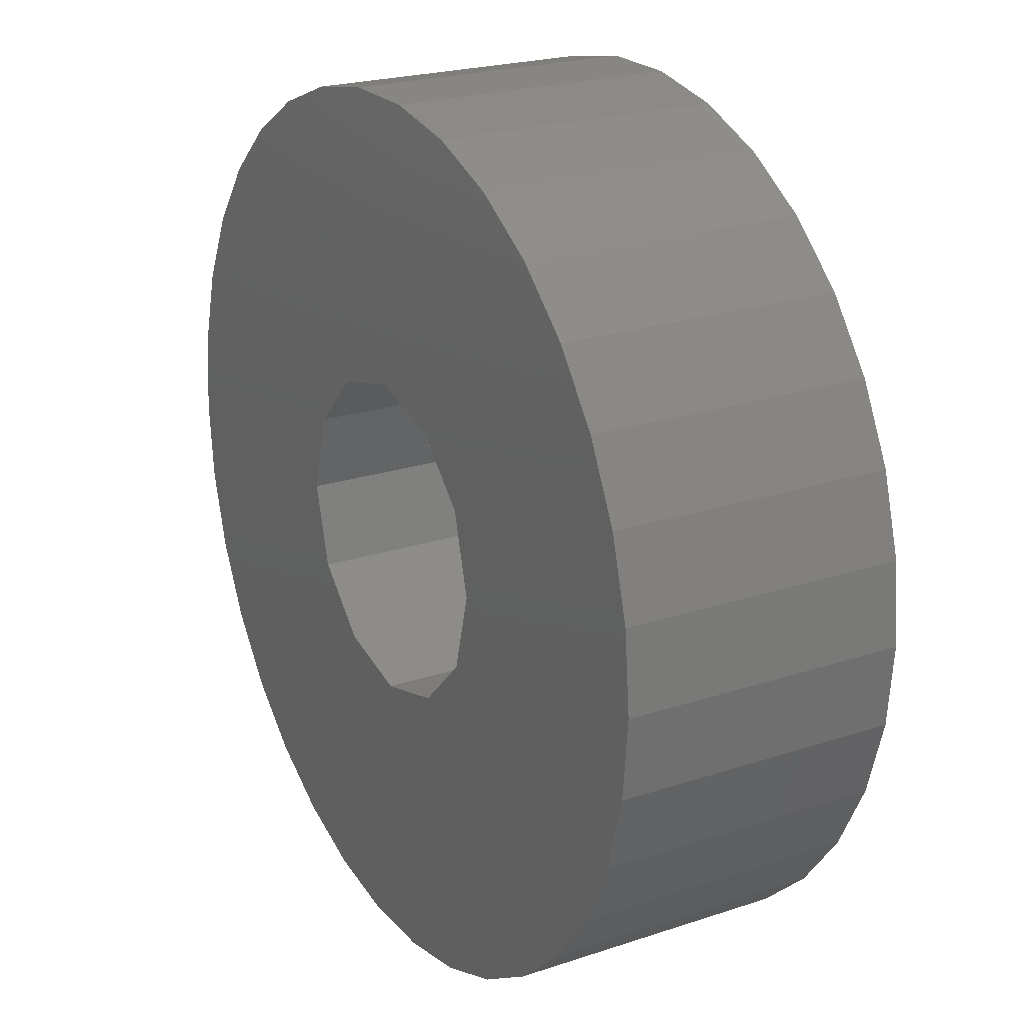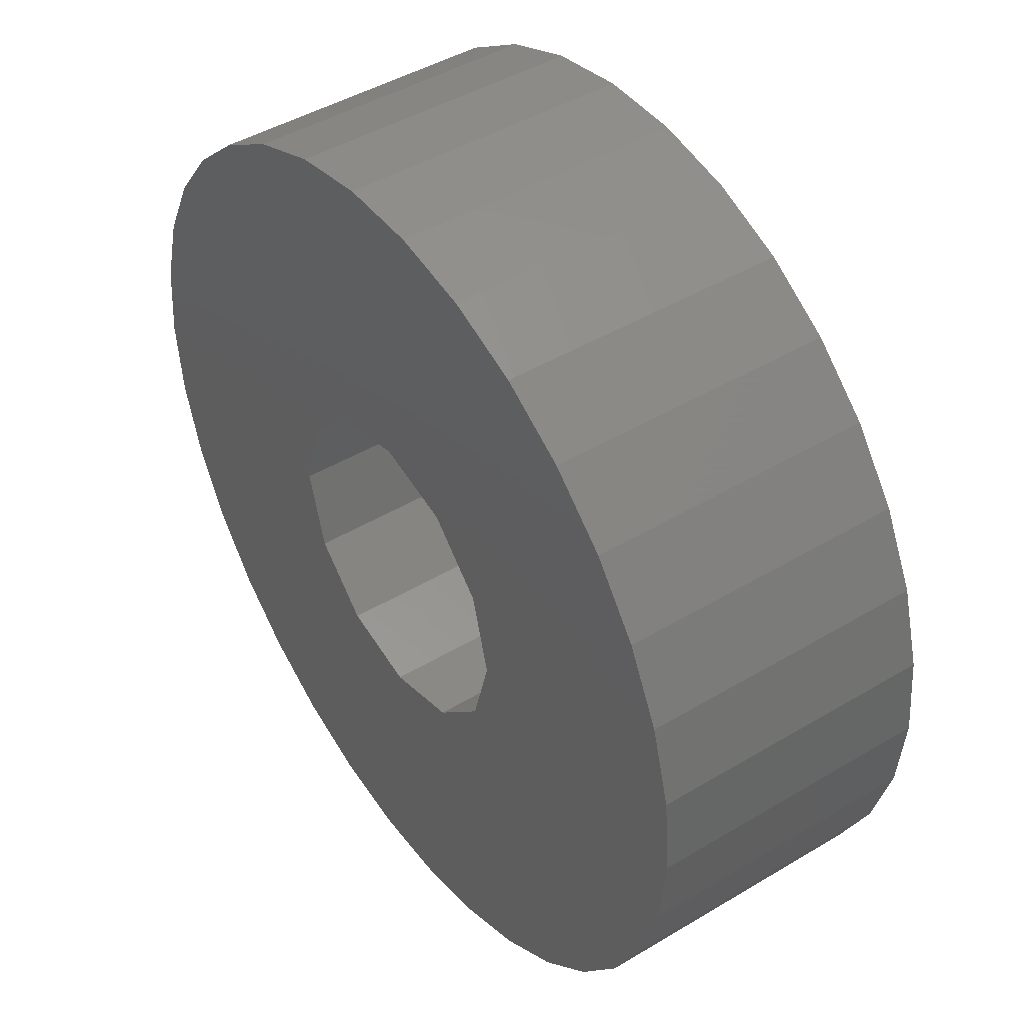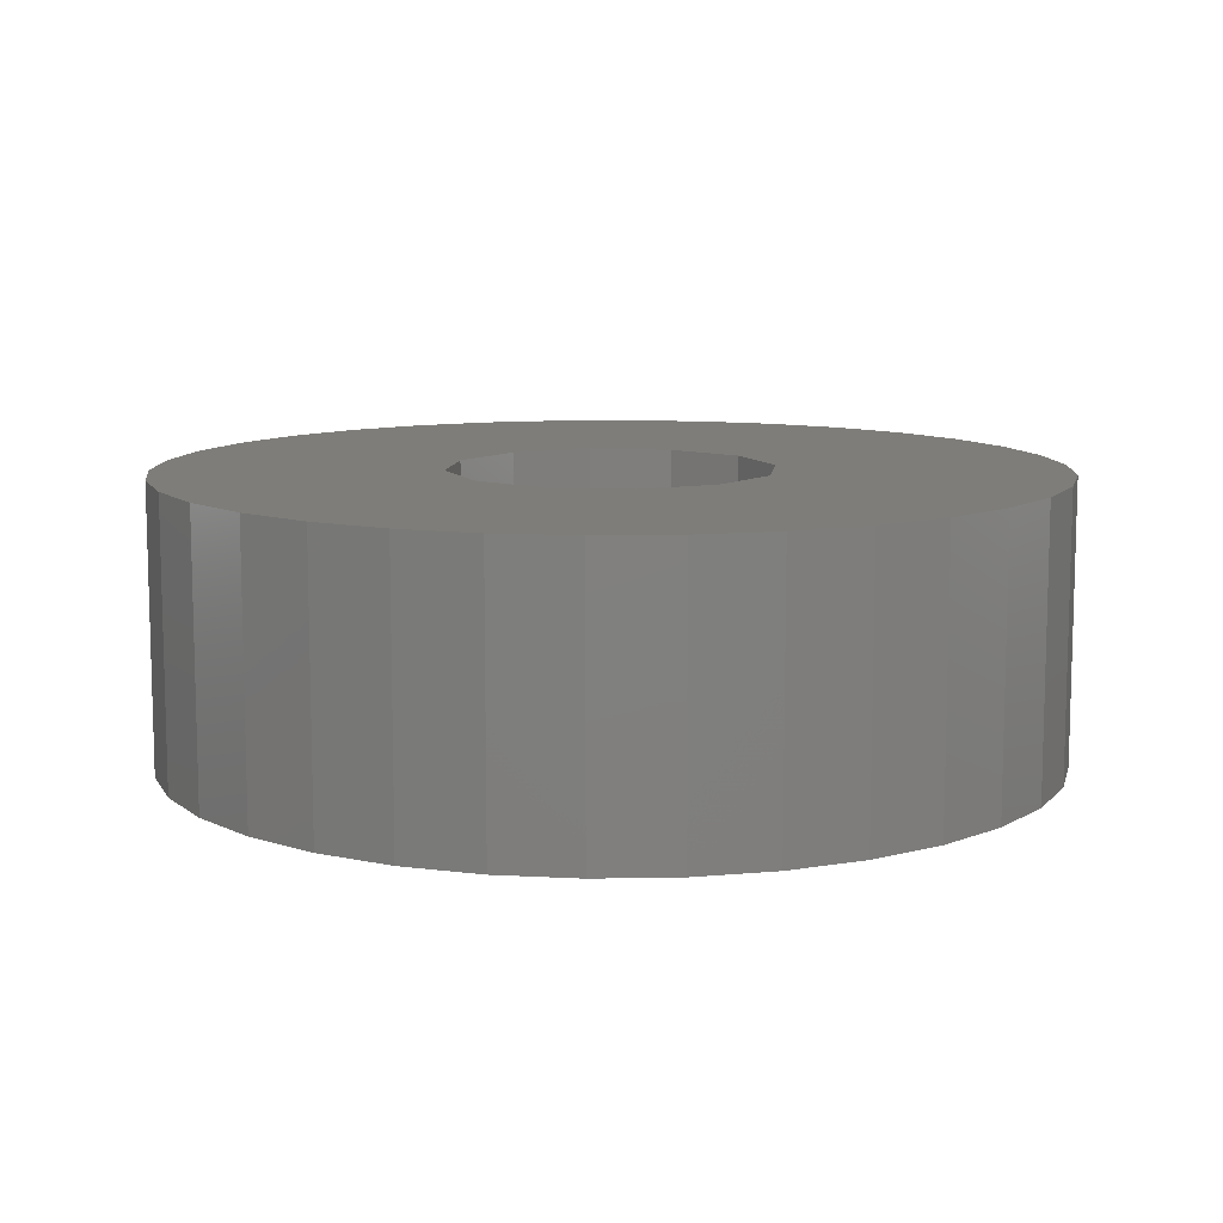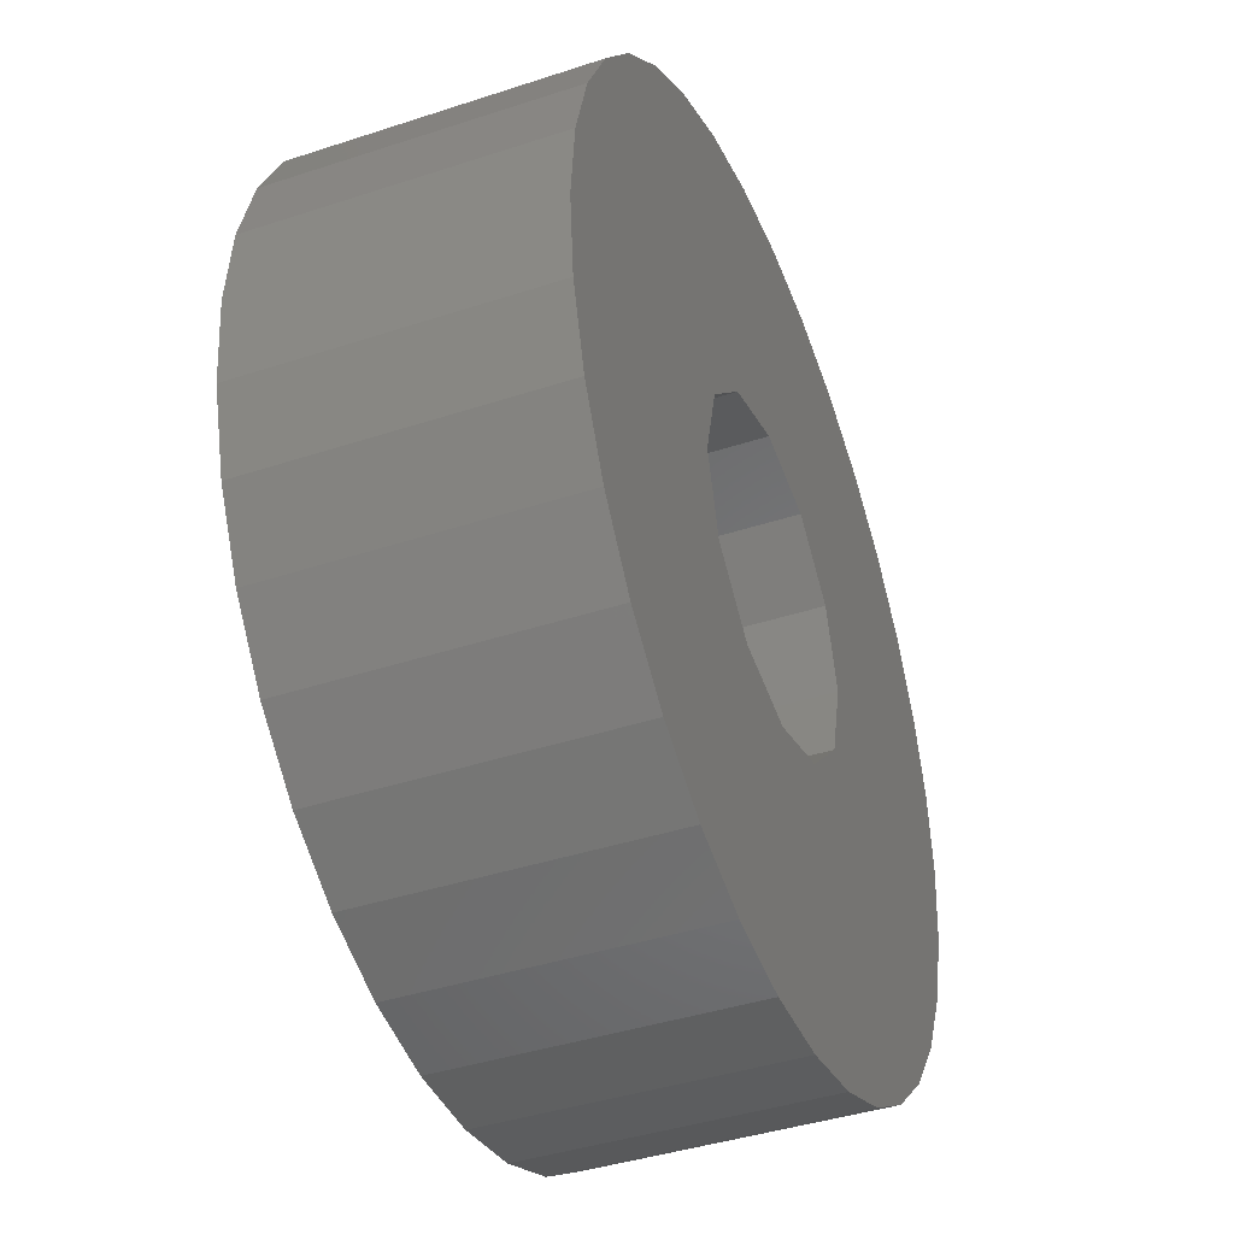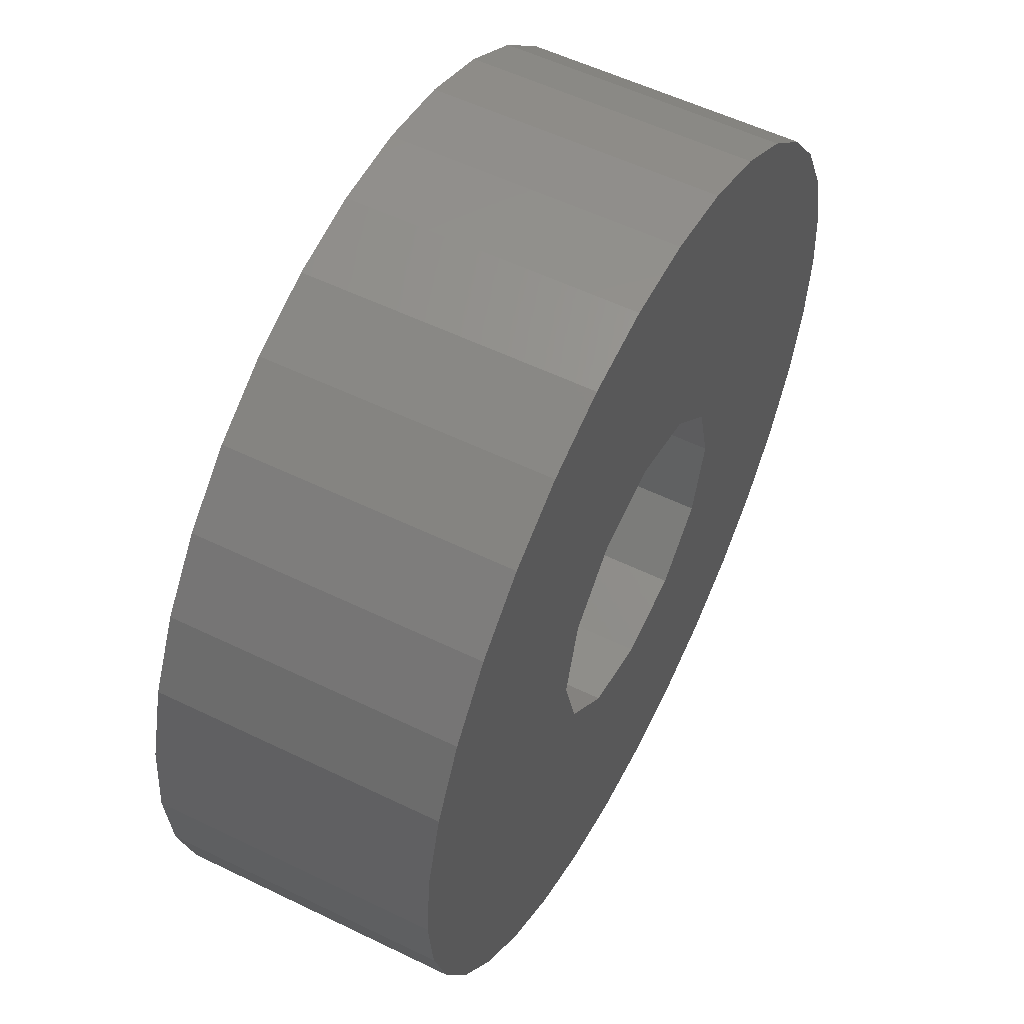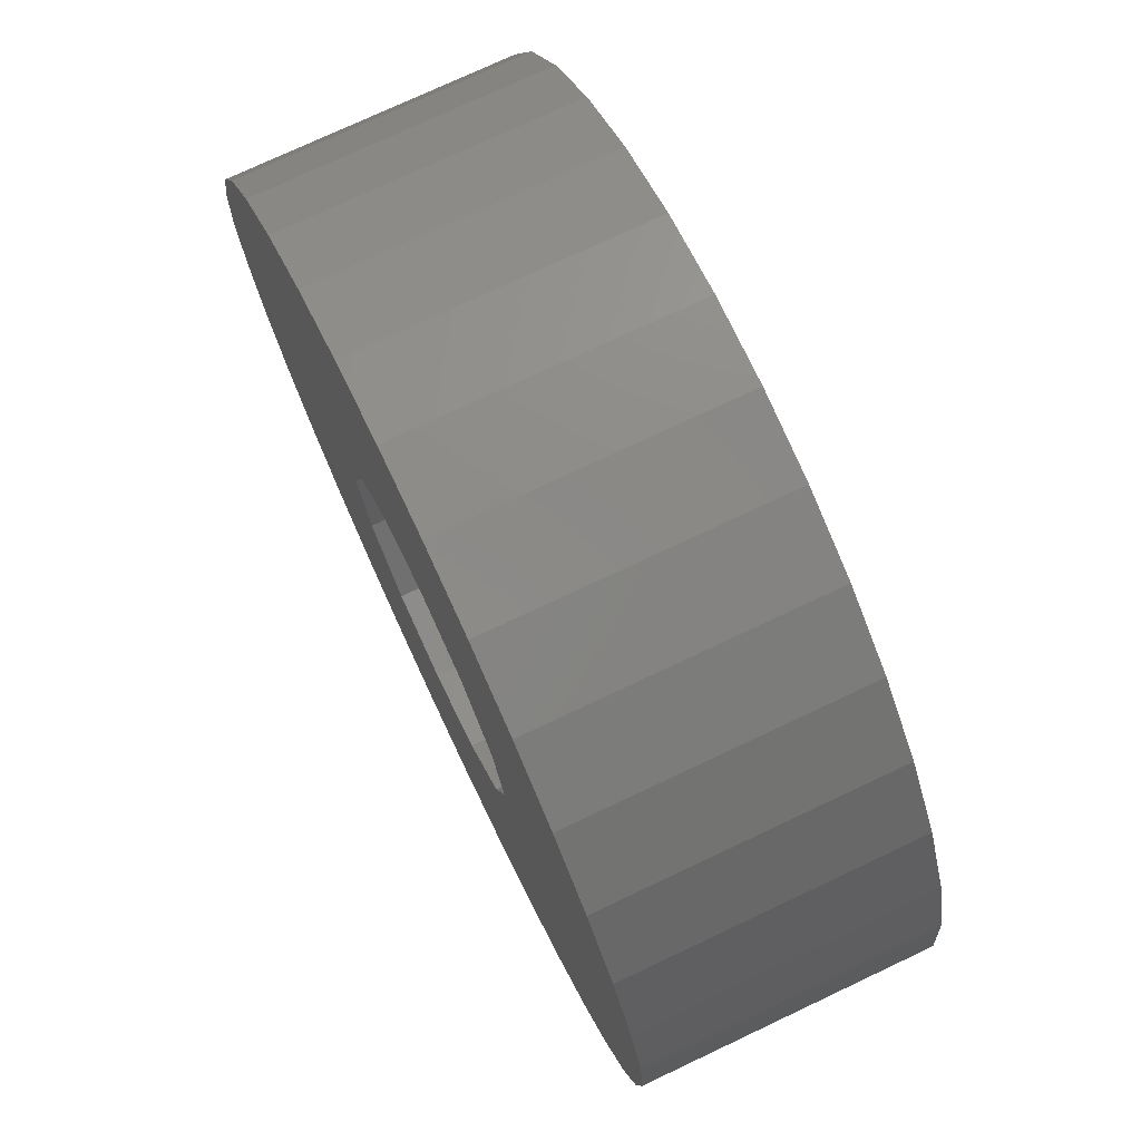
<metadata>
{"format":"stl","ext":"stl","renderer":"f3d","projection":"perspective","resolution":1024,"background":"white","views":[{"elev":22.5,"azim":60.2,"up":"+Y"},{"elev":45.0,"azim":55.2,"up":"+Y"},{"elev":10.2,"azim":82.1,"up":"+Z"},{"elev":-41.2,"azim":-68.2,"up":"+Y"},{"elev":55.5,"azim":-62.9,"up":"+Y"},{"elev":74.7,"azim":64.7,"up":"+Y"}]}
</metadata>
<code>
# stl→obj: 92 verts, 184 faces
v -3.01 10.58 7
v 1.015 10.95 7
v -1.015 10.95 7
v 3.01 10.58 7
v -4.903 9.847 7
v 4.903 9.847 7
v -6.629 8.778 7
v 6.629 8.778 7
v 8.129 7.411 7
v -8.129 7.411 7
v -9.352 5.791 7
v 9.352 5.791 7
v 0 4 7
v -10.26 3.974 7
v -2 3.464 7
v -10.81 2.021 7
v -3.464 2 7
v -11 0 7
v -4 0 7
v -3.464 -2 7
v -10.81 -2.021 7
v -2 -3.464 7
v -10.26 -3.974 7
v 0 -4 7
v -9.352 -5.791 7
v 10.26 3.974 7
v 2 3.464 7
v 10.81 2.021 7
v 3.464 2 7
v 4 0 7
v 11 0 7
v 3.464 -2 7
v 10.81 -2.021 7
v 2 -3.464 7
v 10.26 -3.974 7
v 9.352 -5.791 7
v -8.129 -7.411 7
v 8.129 -7.411 7
v -6.629 -8.778 7
v 6.629 -8.778 7
v -4.903 -9.847 7
v 4.903 -9.847 7
v -3.01 -10.58 7
v 3.01 -10.58 7
v 1.015 -10.95 7
v -1.015 -10.95 7
v 4.903 -9.847 0
v 3.464 -2 0
v 4 0 0
v 3.01 -10.58 0
v 2 -3.464 0
v 1.015 -10.95 0
v 0 -4 0
v -1.015 -10.95 0
v -2 -3.464 0
v -3.01 -10.58 0
v -3.464 -2 0
v -4 0 0
v -4.903 -9.847 0
v -4.903 9.847 0
v -6.629 8.778 0
v -6.629 -8.778 0
v -8.129 -7.411 0
v -8.129 7.411 0
v -9.352 5.791 0
v -9.352 -5.791 0
v -10.26 3.974 0
v -10.26 -3.974 0
v -10.81 -2.021 0
v -10.81 2.021 0
v -11 0 0
v 10.81 -2.021 0
v 10.81 2.021 0
v 11 0 0
v 10.26 -3.974 0
v 10.26 3.974 0
v 9.352 5.791 0
v 9.352 -5.791 0
v 8.129 7.411 0
v 8.129 -7.411 0
v 6.629 8.778 0
v 6.629 -8.778 0
v 4.903 9.847 0
v 3.464 2 0
v 3.01 10.58 0
v 2 3.464 0
v 1.015 10.95 0
v 0 4 0
v -1.015 10.95 0
v -2 3.464 0
v -3.01 10.58 0
v -3.464 2 0
f 1 2 3
f 1 4 2
f 5 4 1
f 5 6 4
f 7 6 5
f 7 8 6
f 7 9 8
f 10 9 7
f 11 9 10
f 11 12 9
f 11 13 12
f 14 13 11
f 14 15 13
f 16 15 14
f 16 17 15
f 18 17 16
f 18 19 17
f 18 20 19
f 21 20 18
f 21 22 20
f 23 22 21
f 23 24 22
f 24 23 25
f 13 26 12
f 27 26 13
f 27 28 26
f 29 28 27
f 30 28 29
f 30 31 28
f 32 31 30
f 32 33 31
f 34 33 32
f 34 35 33
f 24 35 34
f 25 35 24
f 25 36 35
f 37 36 25
f 37 38 36
f 39 38 37
f 39 40 38
f 41 40 39
f 41 42 40
f 43 42 41
f 43 44 42
f 43 45 44
f 45 43 46
f 47 48 49
f 50 48 47
f 50 51 48
f 52 51 50
f 52 53 51
f 54 53 52
f 54 55 53
f 56 55 54
f 56 57 55
f 56 58 57
f 59 58 56
f 59 60 58
f 59 61 60
f 62 61 59
f 63 61 62
f 63 64 61
f 63 65 64
f 66 65 63
f 66 67 65
f 68 67 66
f 69 67 68
f 69 70 67
f 70 69 71
f 72 73 74
f 75 73 72
f 75 76 73
f 75 77 76
f 78 77 75
f 78 79 77
f 80 79 78
f 80 81 79
f 82 81 80
f 82 83 81
f 47 83 82
f 49 83 47
f 84 83 49
f 84 85 83
f 86 85 84
f 86 87 85
f 88 87 86
f 88 89 87
f 90 89 88
f 90 91 89
f 92 91 90
f 58 91 92
f 91 58 60
f 72 31 33
f 31 72 74
f 75 33 35
f 33 75 72
f 78 35 36
f 35 78 75
f 80 36 38
f 36 80 78
f 82 38 40
f 38 82 80
f 47 40 42
f 40 47 82
f 50 42 44
f 42 50 47
f 52 44 45
f 44 52 50
f 54 45 46
f 45 54 52
f 56 46 43
f 46 56 54
f 59 43 41
f 43 59 56
f 62 41 39
f 41 62 59
f 63 39 37
f 39 63 62
f 66 37 25
f 37 66 63
f 68 25 23
f 25 68 66
f 69 23 21
f 23 69 68
f 71 21 18
f 21 71 69
f 70 18 16
f 18 70 71
f 67 16 14
f 16 67 70
f 65 14 11
f 14 65 67
f 64 11 10
f 11 64 65
f 61 10 7
f 10 61 64
f 60 7 5
f 7 60 61
f 91 5 1
f 5 91 60
f 89 1 3
f 1 89 91
f 87 3 2
f 3 87 89
f 85 2 4
f 2 85 87
f 83 4 6
f 4 83 85
f 81 6 8
f 6 81 83
f 79 8 9
f 8 79 81
f 77 9 12
f 9 77 79
f 76 12 26
f 12 76 77
f 73 26 28
f 26 73 76
f 74 28 31
f 28 74 73
f 86 29 27
f 29 86 84
f 88 27 13
f 27 88 86
f 90 13 15
f 13 90 88
f 92 15 17
f 15 92 90
f 58 17 19
f 17 58 92
f 57 19 20
f 19 57 58
f 55 20 22
f 20 55 57
f 53 22 24
f 22 53 55
f 51 24 34
f 24 51 53
f 48 34 32
f 34 48 51
f 49 32 30
f 32 49 48
f 84 30 29
f 30 84 49

</code>
